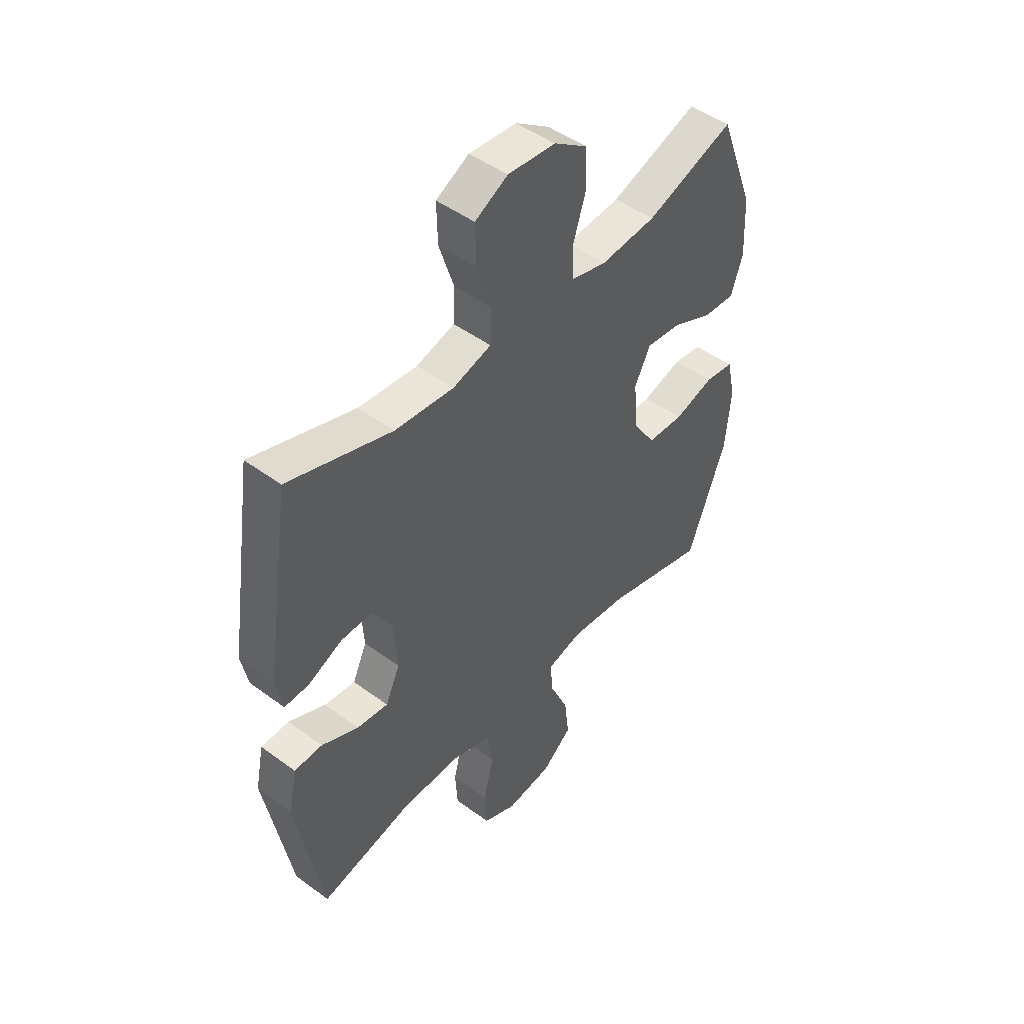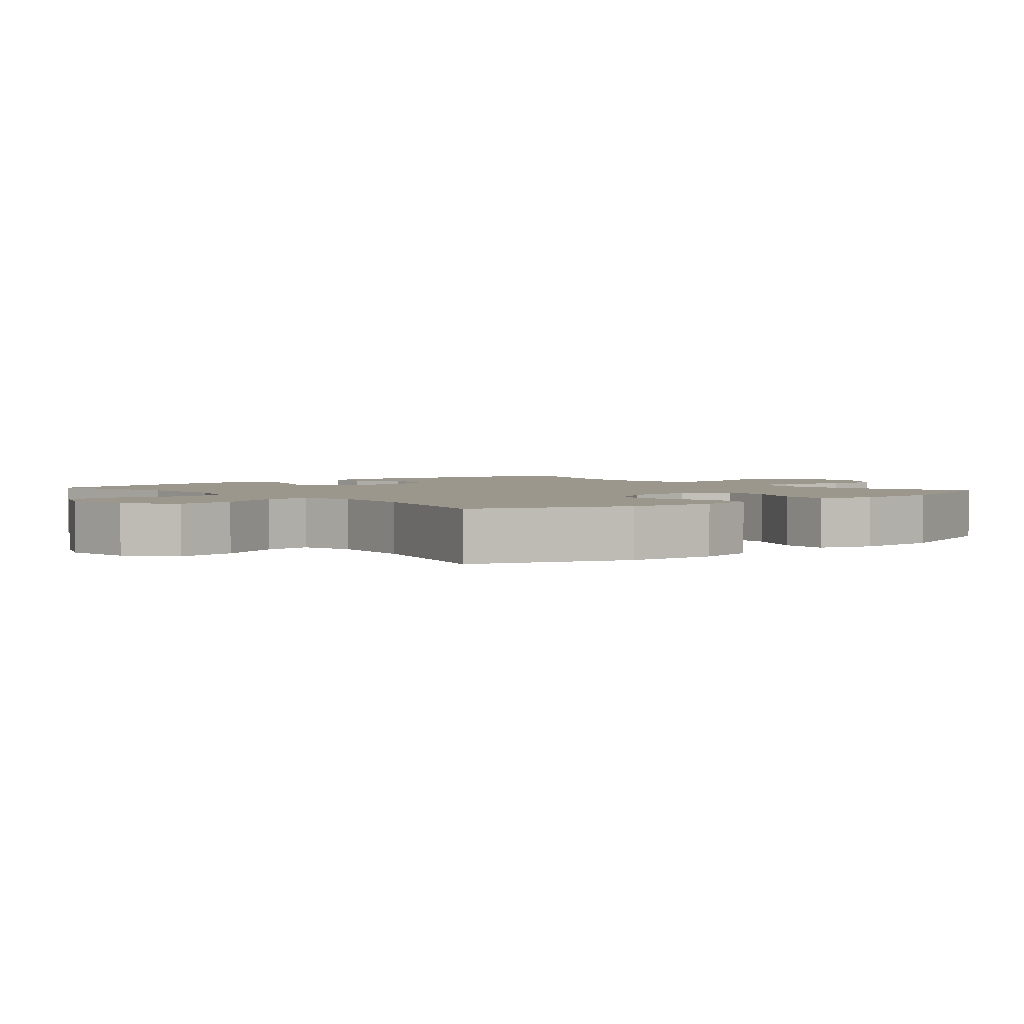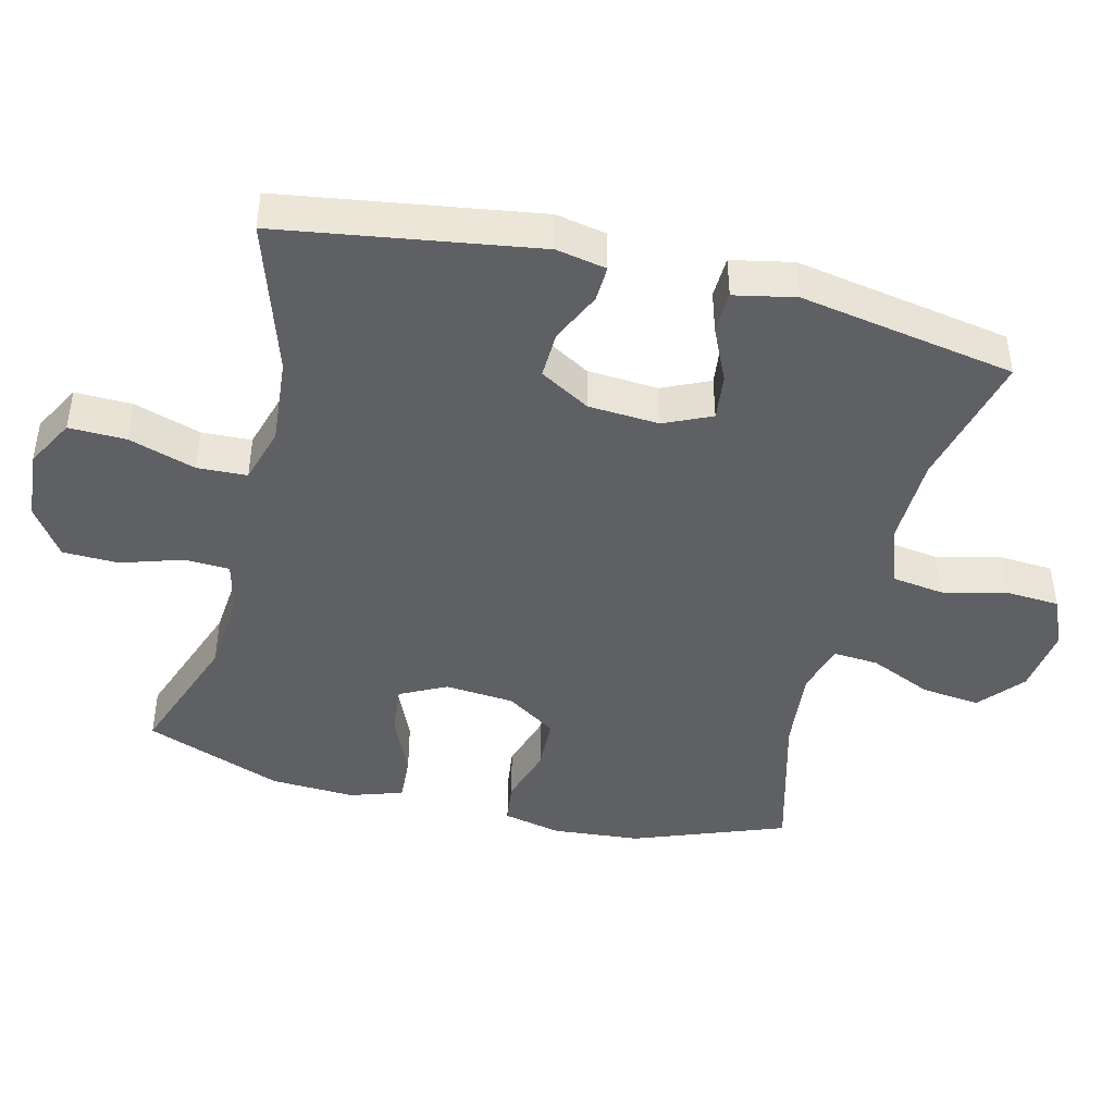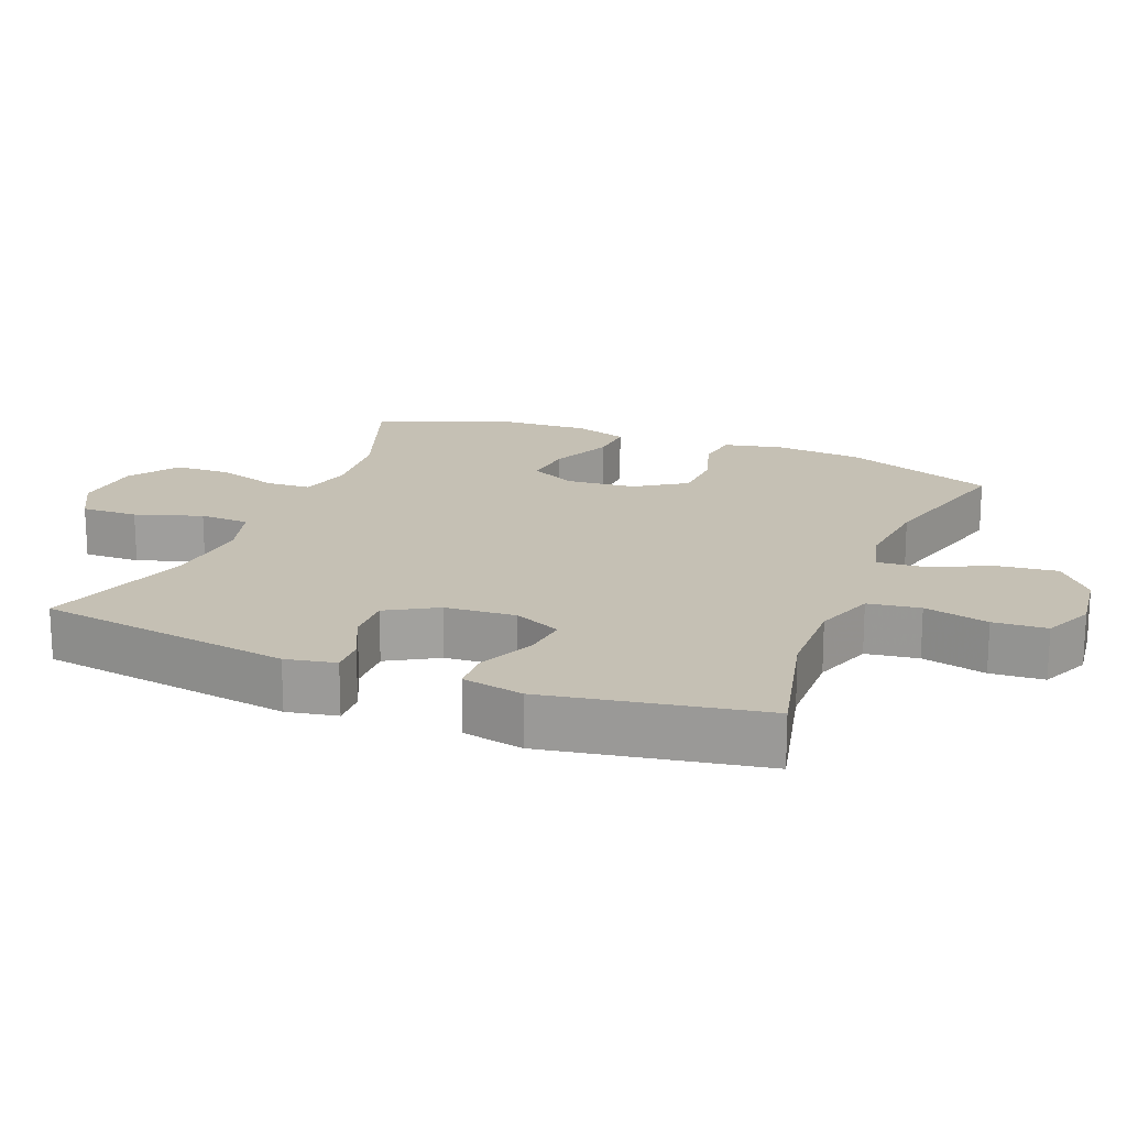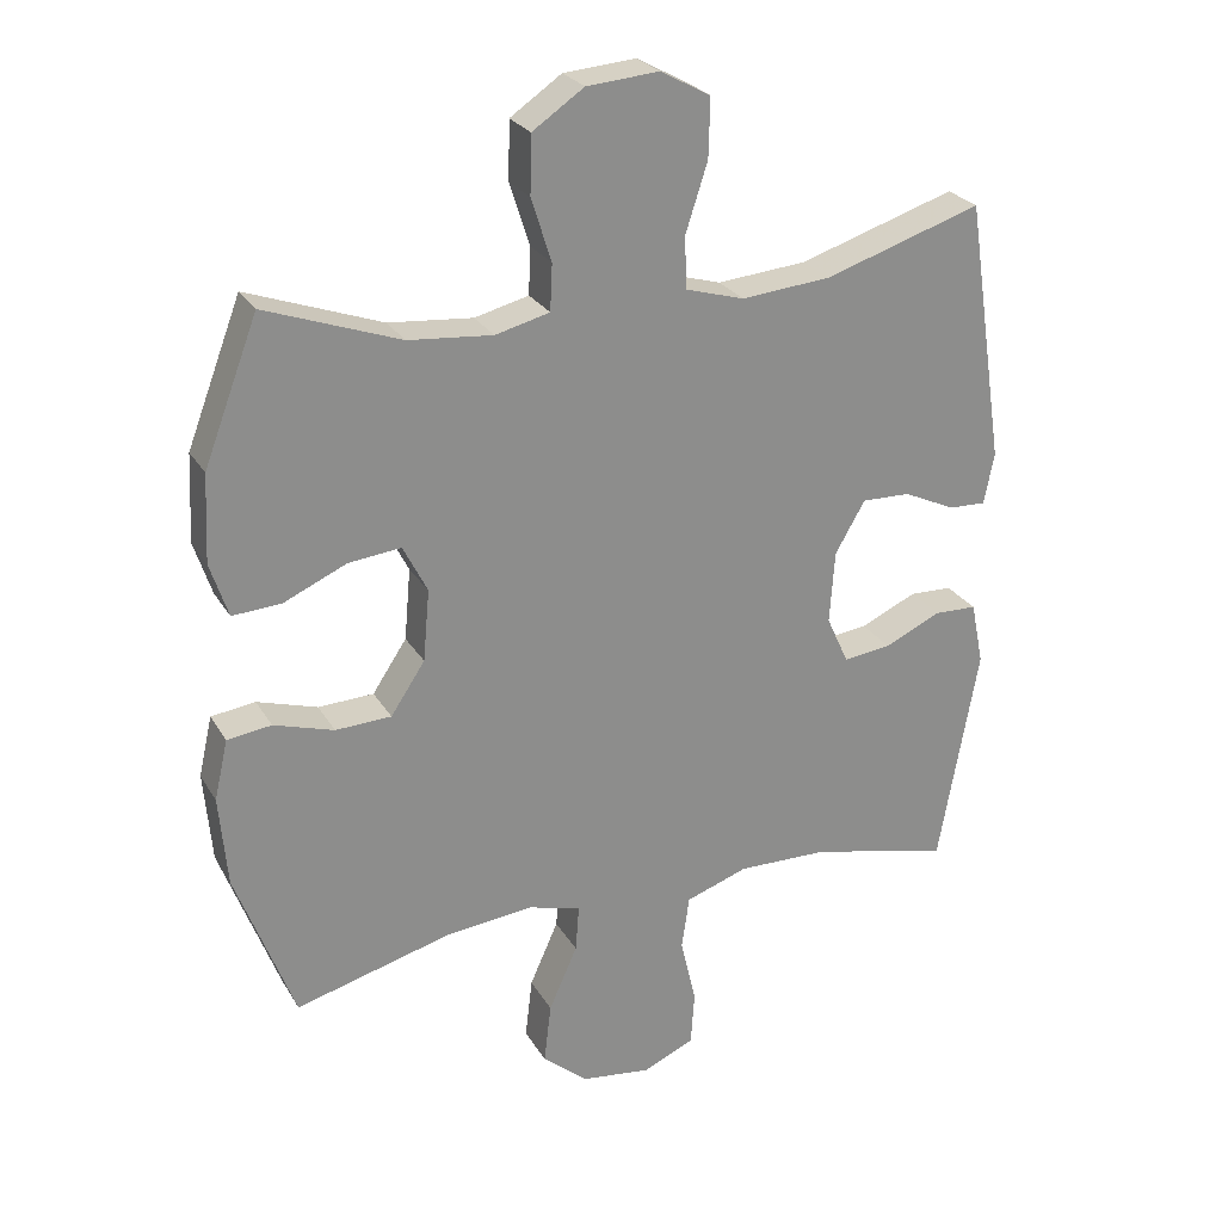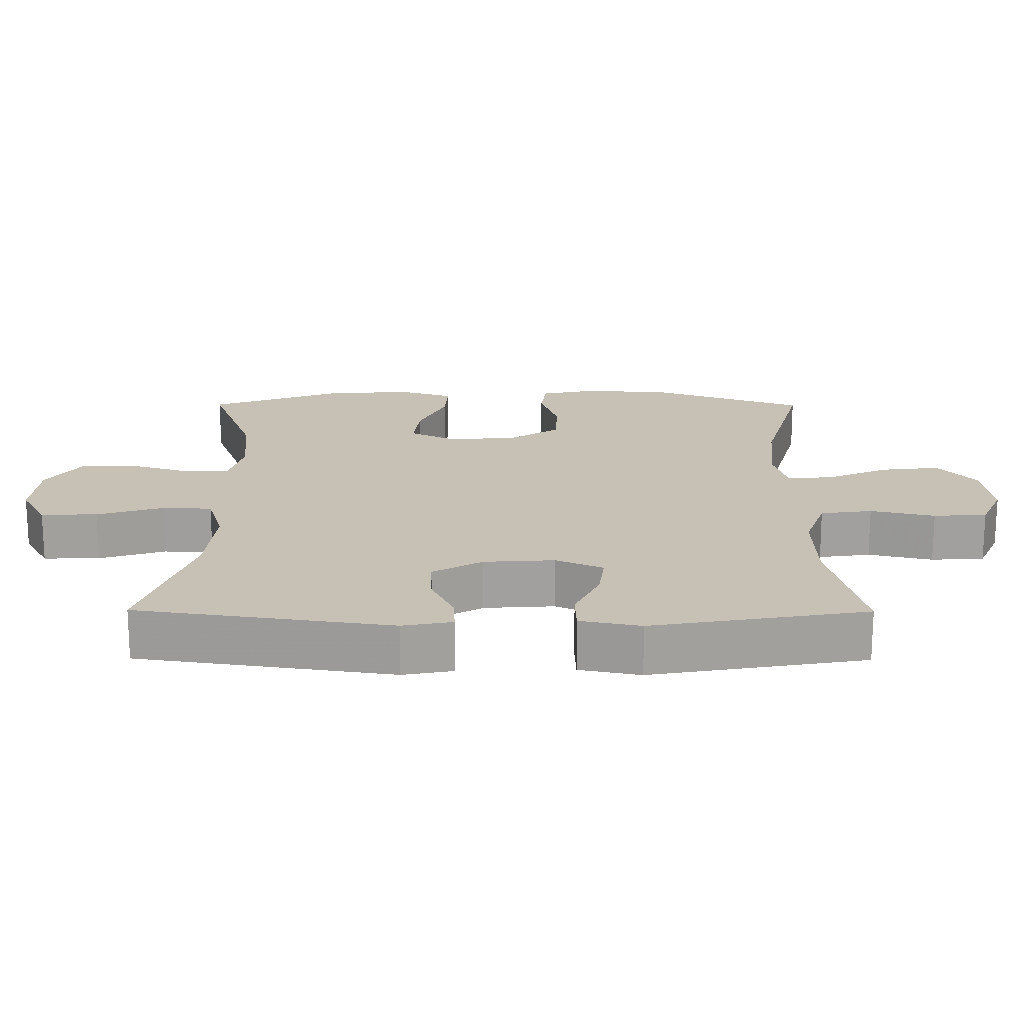
<metadata>
{"format":"obj","ext":"obj","renderer":"f3d","projection":"perspective","resolution":1024,"background":"white","views":[{"elev":47.5,"azim":129.8,"up":"+Z"},{"elev":2.6,"azim":-130.1,"up":"+Y"},{"elev":-43.8,"azim":76.1,"up":"+Y"},{"elev":18.3,"azim":111.7,"up":"+Y"},{"elev":25.9,"azim":-24.3,"up":"+Z"},{"elev":18.6,"azim":90.3,"up":"+Y"}]}
</metadata>
<code>
v -0.5 0.07 -0.5
v -0.582 0.07 -0.281
v -0.593 0.07 -0.154
v -0.574 0.07 -0.07
v -0.512 0.07 -0.062
v -0.428 0.07 -0.088
v -0.35 0.07 -0.085
v -0.302 0.07 -0.013
v -0.293 0.07 0.087
v -0.327 0.07 0.154
v -0.401 0.07 0.146
v -0.489 0.07 0.107
v -0.557 0.07 0.103
v -0.582 0.07 0.179
v -0.576 0.07 0.301
v -0.5 0.07 0.5
v -0.312 0.07 0.432
v -0.194 0.07 0.421
v -0.118 0.07 0.44
v -0.115 0.07 0.505
v -0.143 0.07 0.593
v -0.141 0.07 0.674
v -0.069 0.07 0.723
v 0.032 0.07 0.731
v 0.102 0.07 0.693
v 0.1 0.07 0.611
v 0.069 0.07 0.515
v 0.072 0.07 0.443
v 0.154 0.07 0.419
v 0.28 0.07 0.43
v 0.5 0.07 0.5
v 0.556 0.07 0.132
v 0.542 0.07 0.06
v 0.49 0.07 0.062
v 0.417 0.07 0.096
v 0.349 0.07 0.098
v 0.307 0.07 0.026
v 0.3 0.07 -0.076
v 0.331 0.07 -0.144
v 0.398 0.07 -0.136
v 0.477 0.07 -0.1
v 0.537 0.07 -0.102
v 0.555 0.07 -0.19
v 0.5 0.07 -0.5
v 0.304 0.07 -0.453
v 0.176 0.07 -0.45
v 0.089 0.07 -0.48
v 0.078 0.07 -0.555
v 0.1 0.07 -0.648
v 0.095 0.07 -0.725
v 0.023 0.07 -0.757
v -0.075 0.07 -0.744
v -0.139 0.07 -0.69
v -0.129 0.07 -0.605
v -0.089 0.07 -0.515
v -0.084 0.07 -0.449
v -0.158 0.07 -0.429
v -0.279 0.07 -0.441
v -0.5 0 -0.5
v -0.582 0 -0.281
v -0.593 0 -0.154
v -0.574 0 -0.07
v -0.512 0 -0.062
v -0.428 0 -0.088
v -0.35 0 -0.085
v -0.302 0 -0.013
v -0.293 0 0.087
v -0.327 0 0.154
v -0.401 0 0.146
v -0.489 0 0.107
v -0.557 0 0.103
v -0.582 0 0.179
v -0.576 0 0.301
v -0.5 0 0.5
v -0.312 0 0.432
v -0.194 0 0.421
v -0.118 0 0.44
v -0.115 0 0.505
v -0.143 0 0.593
v -0.141 0 0.674
v -0.069 0 0.723
v 0.032 0 0.731
v 0.102 0 0.693
v 0.1 0 0.611
v 0.069 0 0.515
v 0.072 0 0.443
v 0.154 0 0.419
v 0.28 0 0.43
v 0.5 0 0.5
v 0.556 0 0.132
v 0.542 0 0.06
v 0.49 0 0.062
v 0.417 0 0.096
v 0.349 0 0.098
v 0.307 0 0.026
v 0.3 0 -0.076
v 0.331 0 -0.144
v 0.398 0 -0.136
v 0.477 0 -0.1
v 0.537 0 -0.102
v 0.555 0 -0.19
v 0.5 0 -0.5
v 0.304 0 -0.453
v 0.176 0 -0.45
v 0.089 0 -0.48
v 0.078 0 -0.555
v 0.1 0 -0.648
v 0.095 0 -0.725
v 0.023 0 -0.757
v -0.075 0 -0.744
v -0.139 0 -0.69
v -0.129 0 -0.605
v -0.089 0 -0.515
v -0.084 0 -0.449
v -0.158 0 -0.429
v -0.279 0 -0.441
f 53 54 55
f 52 53 55
f 51 52 55
f 50 51 55
f 49 50 55
f 48 49 55
f 47 48 55 56
f 46 47 56 57
f 43 44 45
f 42 43 45
f 41 42 45
f 40 41 45
f 45 46 57
f 40 45 57
f 39 40 57
f 33 34 35
f 32 33 35
f 31 32 35
f 30 31 35
f 29 30 35 36
f 28 29 36 37
f 25 26 27
f 24 25 27
f 23 24 27
f 22 23 27
f 21 22 27
f 20 21 27
f 19 20 27 28
f 28 37 38
f 19 28 38
f 18 19 38
f 15 16 17
f 14 15 17
f 13 14 17
f 12 13 17
f 11 12 17
f 10 11 17 18
f 4 5 6
f 3 4 6
f 2 3 6
f 1 2 6
f 58 1 6
f 58 6 7
f 57 58 7 8
f 39 57 8 9
f 18 38 39
f 10 18 39
f 9 10 39
f 113 112 111
f 113 111 110
f 113 110 109
f 113 109 108
f 113 108 107
f 113 107 106
f 114 113 106 105
f 115 114 105 104
f 103 102 101
f 103 101 100
f 103 100 99
f 103 99 98
f 115 104 103
f 115 103 98
f 115 98 97
f 93 92 91
f 93 91 90
f 93 90 89
f 93 89 88
f 94 93 88 87
f 95 94 87 86
f 85 84 83
f 85 83 82
f 85 82 81
f 85 81 80
f 85 80 79
f 85 79 78
f 86 85 78 77
f 96 95 86
f 96 86 77
f 96 77 76
f 75 74 73
f 75 73 72
f 75 72 71
f 75 71 70
f 75 70 69
f 76 75 69 68
f 64 63 62
f 64 62 61
f 64 61 60
f 64 60 59
f 64 59 116
f 65 64 116
f 66 65 116 115
f 67 66 115 97
f 97 96 76
f 97 76 68
f 97 68 67
f 1 59 60 2
f 2 60 61 3
f 3 61 62 4
f 4 62 63 5
f 5 63 64 6
f 6 64 65 7
f 7 65 66 8
f 8 66 67 9
f 9 67 68 10
f 10 68 69 11
f 11 69 70 12
f 12 70 71 13
f 13 71 72 14
f 14 72 73 15
f 15 73 74 16
f 16 74 75 17
f 17 75 76 18
f 18 76 77 19
f 19 77 78 20
f 20 78 79 21
f 21 79 80 22
f 22 80 81 23
f 23 81 82 24
f 24 82 83 25
f 25 83 84 26
f 26 84 85 27
f 27 85 86 28
f 28 86 87 29
f 29 87 88 30
f 30 88 89 31
f 31 89 90 32
f 32 90 91 33
f 33 91 92 34
f 34 92 93 35
f 35 93 94 36
f 36 94 95 37
f 37 95 96 38
f 38 96 97 39
f 39 97 98 40
f 40 98 99 41
f 41 99 100 42
f 42 100 101 43
f 43 101 102 44
f 44 102 103 45
f 45 103 104 46
f 46 104 105 47
f 47 105 106 48
f 48 106 107 49
f 49 107 108 50
f 50 108 109 51
f 51 109 110 52
f 52 110 111 53
f 53 111 112 54
f 54 112 113 55
f 55 113 114 56
f 56 114 115 57
f 57 115 116 58
f 58 116 59 1

</code>
